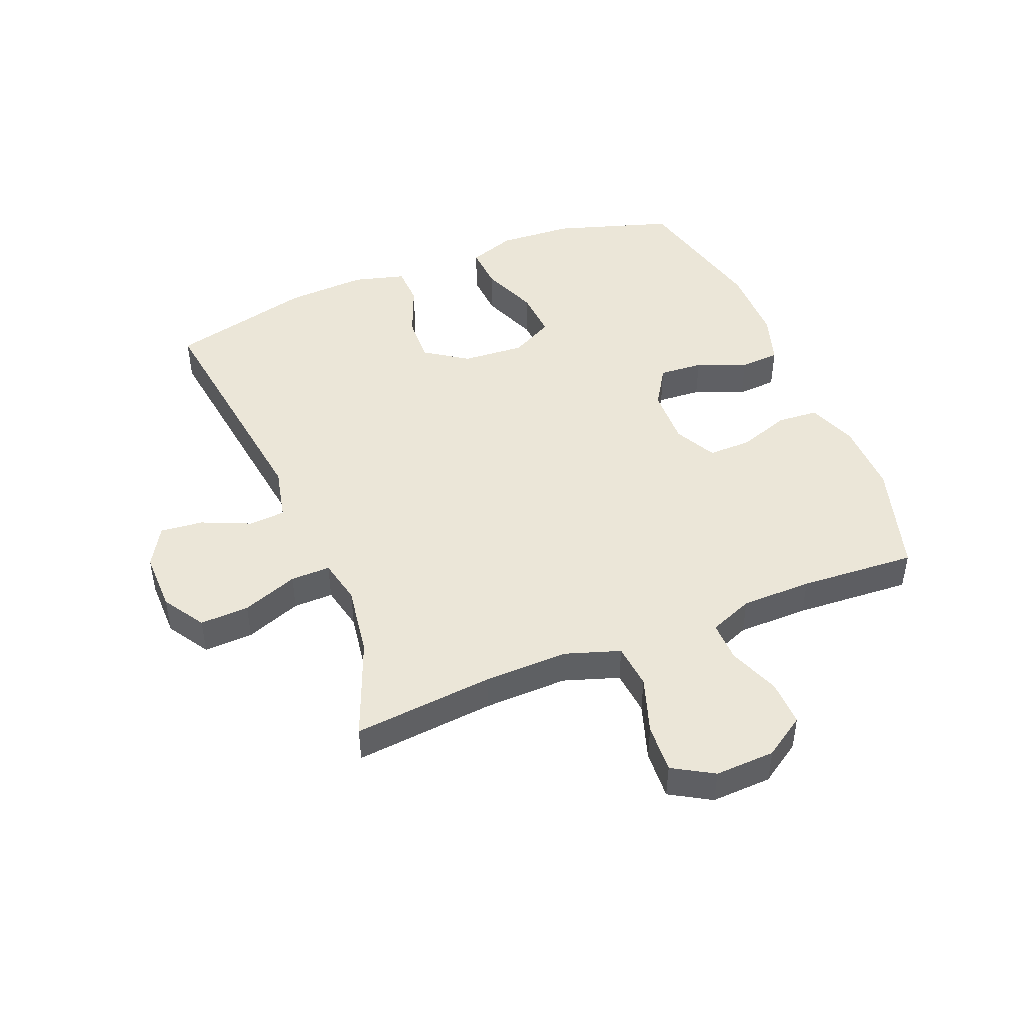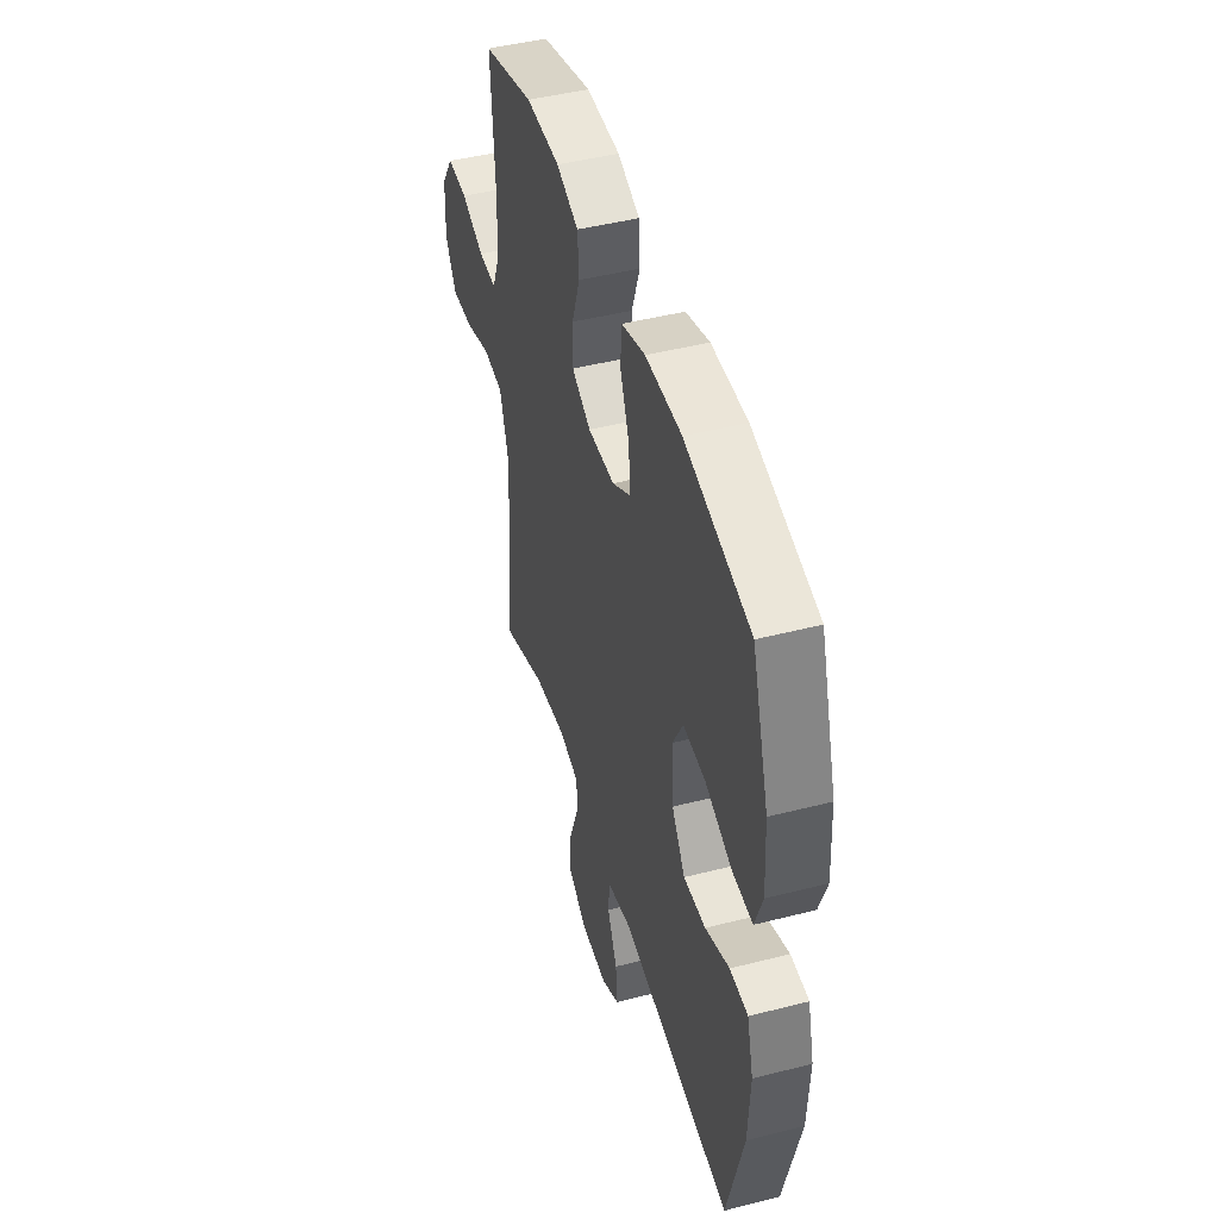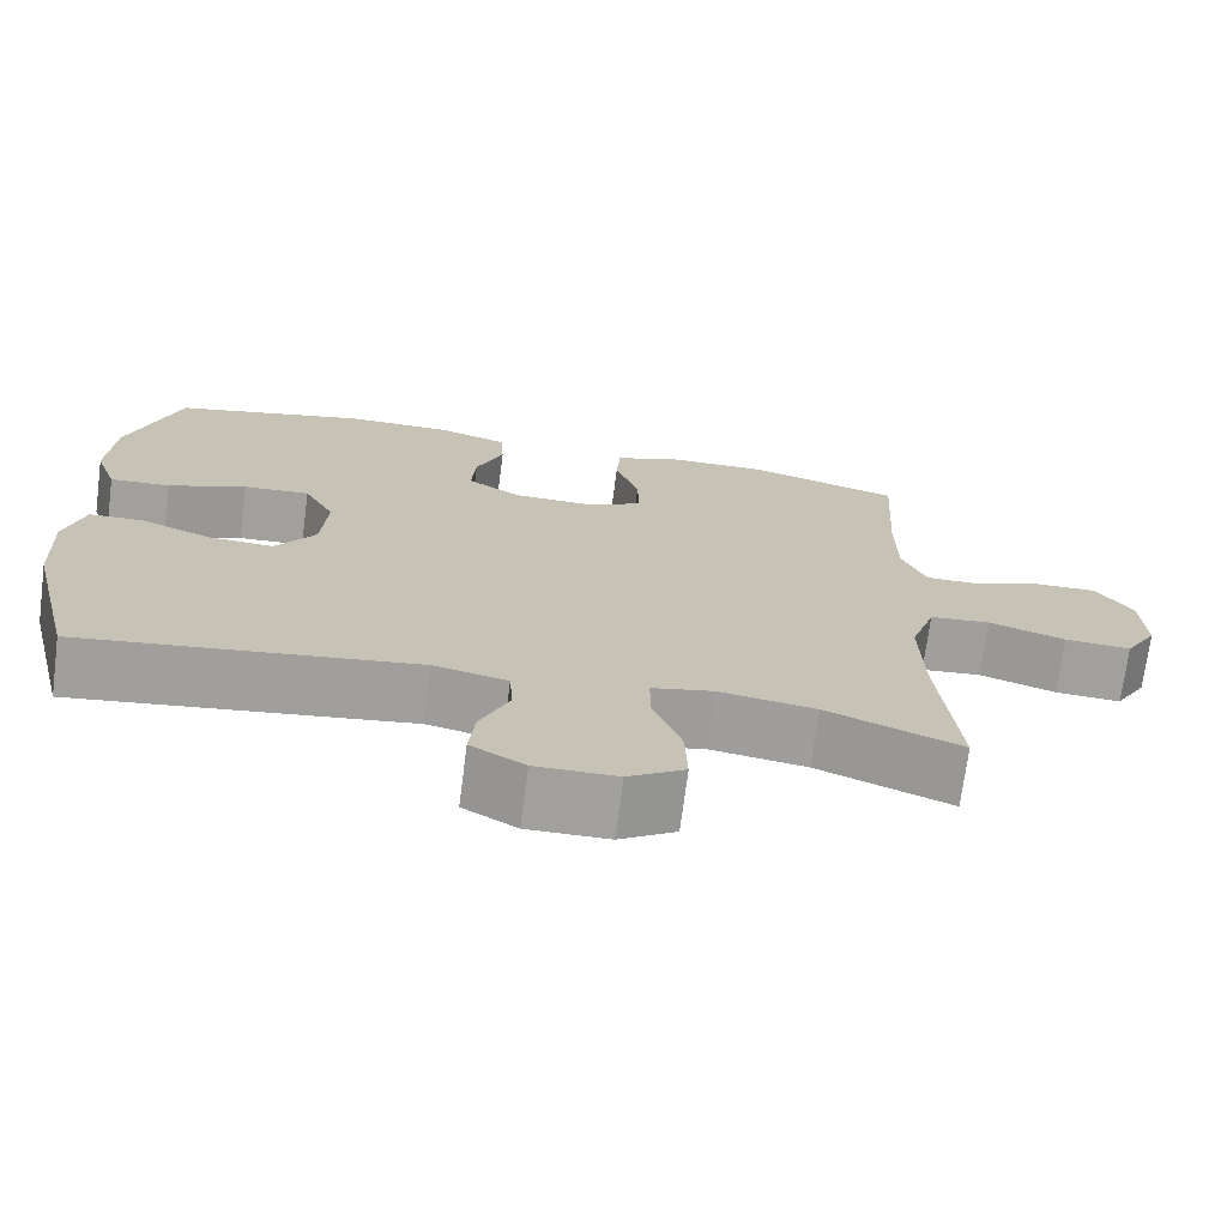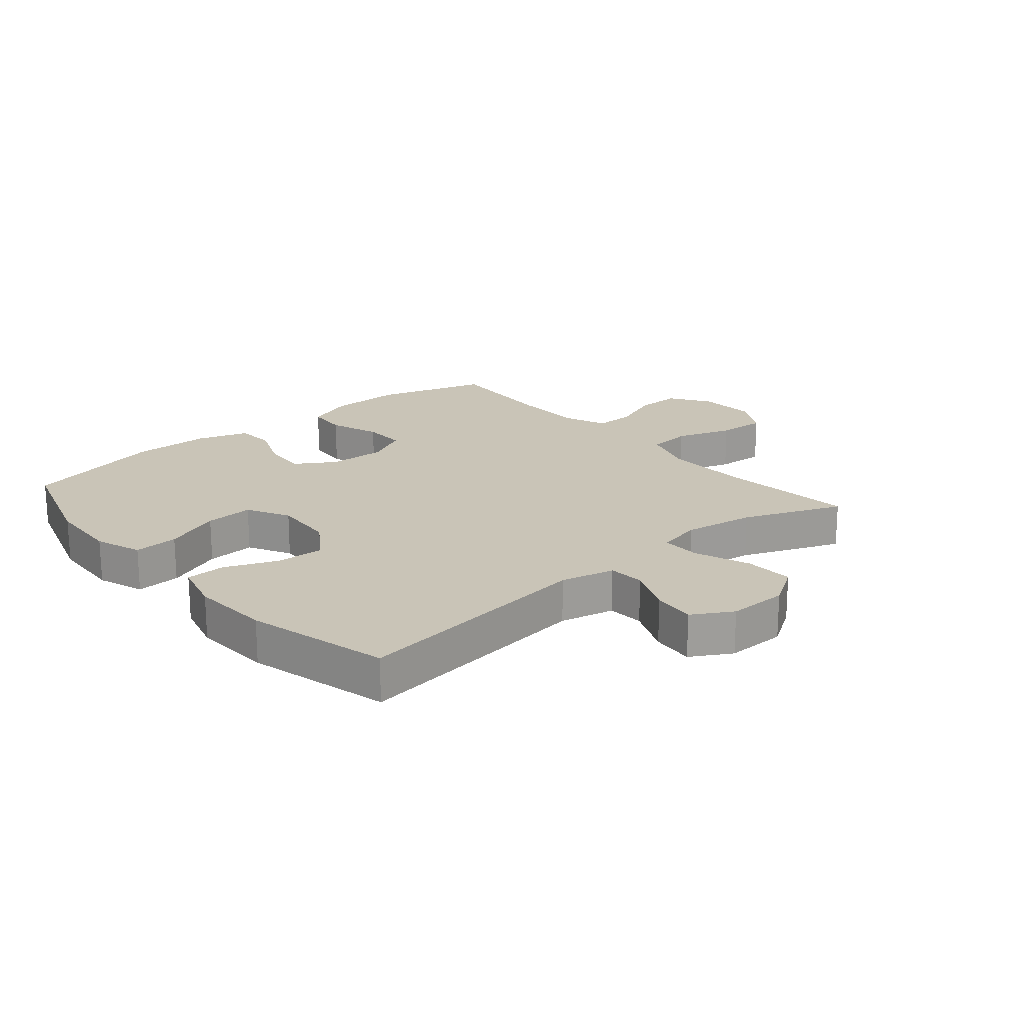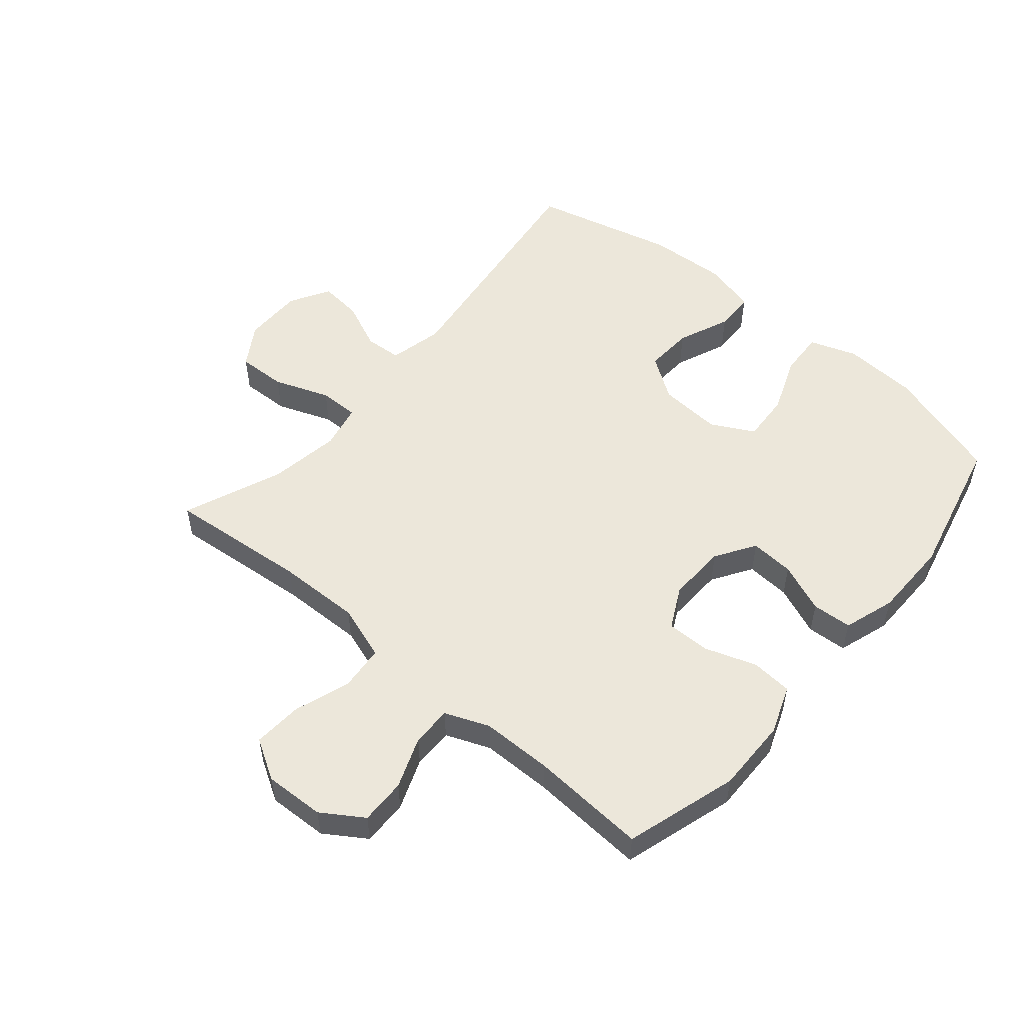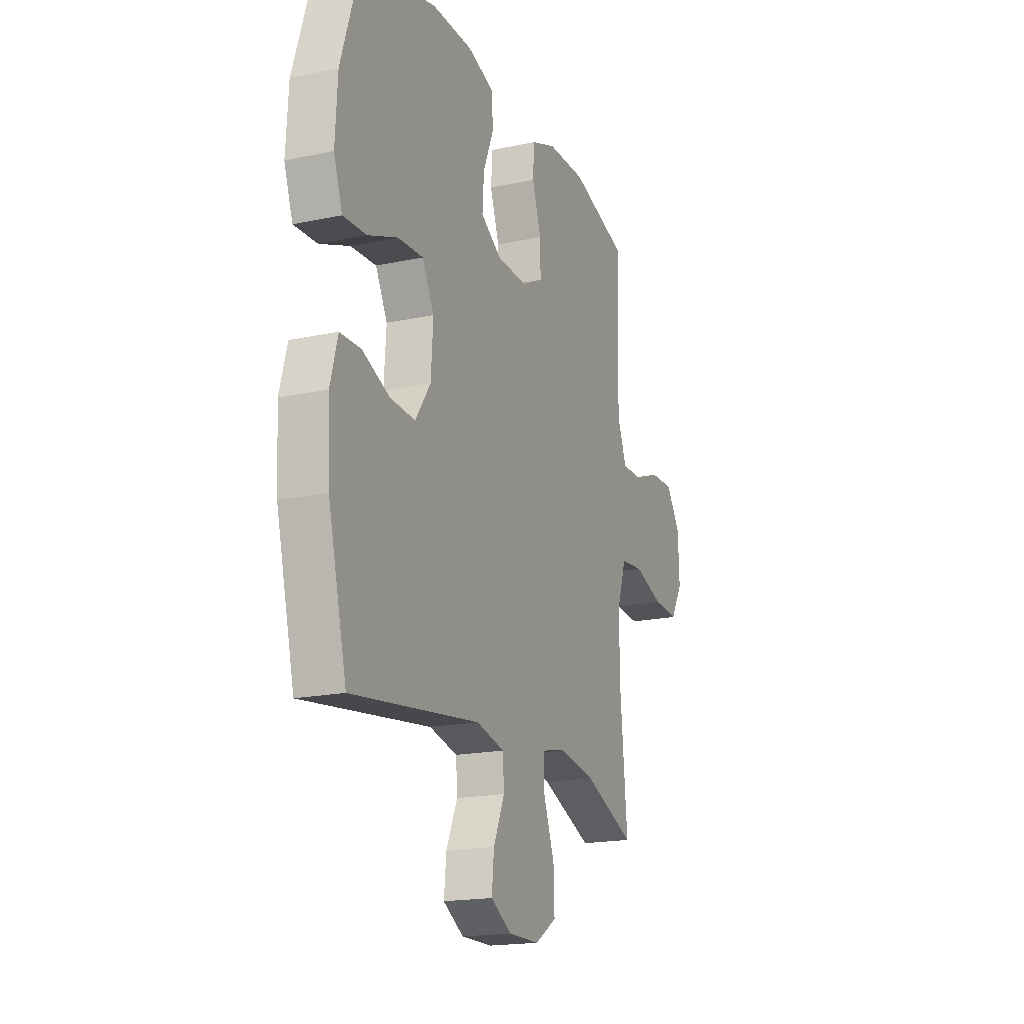
<metadata>
{"format":"obj","ext":"obj","renderer":"f3d","projection":"perspective","resolution":1024,"background":"white","views":[{"elev":46.1,"azim":-112.1,"up":"+Y"},{"elev":46.1,"azim":73.7,"up":"+Z"},{"elev":-71.7,"azim":172.6,"up":"+Z"},{"elev":19.9,"azim":139.5,"up":"+Y"},{"elev":52.8,"azim":-49.6,"up":"+Y"},{"elev":-18.5,"azim":112.2,"up":"+Z"}]}
</metadata>
<code>
v -0.5 0.07 0.5
v -0.316 0.07 0.555
v -0.195 0.07 0.553
v -0.116 0.07 0.523
v -0.111 0.07 0.456
v -0.14 0.07 0.372
v -0.141 0.07 0.301
v -0.073 0.07 0.266
v 0.023 0.07 0.269
v 0.088 0.07 0.31
v 0.083 0.07 0.382
v 0.05 0.07 0.463
v 0.054 0.07 0.528
v 0.138 0.07 0.555
v 0.266 0.07 0.556
v 0.5 0.07 0.5
v 0.561 0.07 0.307
v 0.568 0.07 0.186
v 0.541 0.07 0.109
v 0.468 0.07 0.113
v 0.374 0.07 0.15
v 0.294 0.07 0.155
v 0.257 0.07 0.085
v 0.264 0.07 -0.017
v 0.312 0.07 -0.087
v 0.391 0.07 -0.083
v 0.477 0.07 -0.048
v 0.542 0.07 -0.05
v 0.565 0.07 -0.135
v 0.558 0.07 -0.266
v 0.5 0.07 -0.5
v 0.097 0.07 -0.446
v 0.008 0.07 -0.466
v 0.004 0.07 -0.526
v 0.039 0.07 -0.605
v 0.046 0.07 -0.675
v -0.019 0.07 -0.713
v -0.117 0.07 -0.712
v -0.185 0.07 -0.669
v -0.182 0.07 -0.589
v -0.148 0.07 -0.498
v -0.147 0.07 -0.433
v -0.221 0.07 -0.417
v -0.338 0.07 -0.435
v -0.5 0.07 -0.5
v -0.478 0.07 -0.27
v -0.475 0.07 -0.134
v -0.505 0.07 -0.044
v -0.578 0.07 -0.037
v -0.671 0.07 -0.068
v -0.751 0.07 -0.073
v -0.79 0.07 -0.007
v -0.786 0.07 0.091
v -0.742 0.07 0.158
v -0.667 0.07 0.156
v -0.584 0.07 0.124
v -0.518 0.07 0.123
v -0.489 0.07 0.195
v -0.488 0.07 0.31
v -0.5 0 0.5
v -0.316 0 0.555
v -0.195 0 0.553
v -0.116 0 0.523
v -0.111 0 0.456
v -0.14 0 0.372
v -0.141 0 0.301
v -0.073 0 0.266
v 0.023 0 0.269
v 0.088 0 0.31
v 0.083 0 0.382
v 0.05 0 0.463
v 0.054 0 0.528
v 0.138 0 0.555
v 0.266 0 0.556
v 0.5 0 0.5
v 0.561 0 0.307
v 0.568 0 0.186
v 0.541 0 0.109
v 0.468 0 0.113
v 0.374 0 0.15
v 0.294 0 0.155
v 0.257 0 0.085
v 0.264 0 -0.017
v 0.312 0 -0.087
v 0.391 0 -0.083
v 0.477 0 -0.048
v 0.542 0 -0.05
v 0.565 0 -0.135
v 0.558 0 -0.266
v 0.5 0 -0.5
v 0.097 0 -0.446
v 0.008 0 -0.466
v 0.004 0 -0.526
v 0.039 0 -0.605
v 0.046 0 -0.675
v -0.019 0 -0.713
v -0.117 0 -0.712
v -0.185 0 -0.669
v -0.182 0 -0.589
v -0.148 0 -0.498
v -0.147 0 -0.433
v -0.221 0 -0.417
v -0.338 0 -0.435
v -0.5 0 -0.5
v -0.478 0 -0.27
v -0.475 0 -0.134
v -0.505 0 -0.044
v -0.578 0 -0.037
v -0.671 0 -0.068
v -0.751 0 -0.073
v -0.79 0 -0.007
v -0.786 0 0.091
v -0.742 0 0.158
v -0.667 0 0.156
v -0.584 0 0.124
v -0.518 0 0.123
v -0.489 0 0.195
v -0.488 0 0.31
f 54 55 56
f 53 54 56
f 52 53 56
f 51 52 56
f 50 51 56
f 49 50 56
f 48 49 56 57
f 47 48 57 58
f 44 45 46
f 43 44 46 47
f 47 58 59
f 43 47 59
f 42 43 59
f 39 40 41
f 38 39 41
f 37 38 41
f 36 37 41
f 35 36 41
f 34 35 41
f 33 34 41 42
f 30 31 32
f 29 30 32
f 28 29 32
f 27 28 32
f 26 27 32
f 32 33 42
f 26 32 42
f 25 26 42
f 19 20 21
f 18 19 21
f 17 18 21
f 16 17 21
f 15 16 21
f 14 15 21
f 13 14 21
f 12 13 21
f 11 12 21
f 10 11 21 22
f 9 10 22 23
f 4 5 6
f 3 4 6
f 2 3 6
f 1 2 6
f 59 1 6
f 59 6 7
f 59 7 8
f 42 59 8
f 25 42 8
f 24 25 8
f 8 9 23 24
f 115 114 113
f 115 113 112
f 115 112 111
f 115 111 110
f 115 110 109
f 115 109 108
f 116 115 108 107
f 117 116 107 106
f 105 104 103
f 106 105 103 102
f 118 117 106
f 118 106 102
f 118 102 101
f 100 99 98
f 100 98 97
f 100 97 96
f 100 96 95
f 100 95 94
f 100 94 93
f 101 100 93 92
f 91 90 89
f 91 89 88
f 91 88 87
f 91 87 86
f 91 86 85
f 101 92 91
f 101 91 85
f 101 85 84
f 80 79 78
f 80 78 77
f 80 77 76
f 80 76 75
f 80 75 74
f 80 74 73
f 80 73 72
f 80 72 71
f 80 71 70
f 81 80 70 69
f 82 81 69 68
f 65 64 63
f 65 63 62
f 65 62 61
f 65 61 60
f 65 60 118
f 66 65 118
f 67 66 118
f 67 118 101
f 67 101 84
f 67 84 83
f 83 82 68 67
f 1 60 61 2
f 2 61 62 3
f 3 62 63 4
f 4 63 64 5
f 5 64 65 6
f 6 65 66 7
f 7 66 67 8
f 8 67 68 9
f 9 68 69 10
f 10 69 70 11
f 11 70 71 12
f 12 71 72 13
f 13 72 73 14
f 14 73 74 15
f 15 74 75 16
f 16 75 76 17
f 17 76 77 18
f 18 77 78 19
f 19 78 79 20
f 20 79 80 21
f 21 80 81 22
f 22 81 82 23
f 23 82 83 24
f 24 83 84 25
f 25 84 85 26
f 26 85 86 27
f 27 86 87 28
f 28 87 88 29
f 29 88 89 30
f 30 89 90 31
f 31 90 91 32
f 32 91 92 33
f 33 92 93 34
f 34 93 94 35
f 35 94 95 36
f 36 95 96 37
f 37 96 97 38
f 38 97 98 39
f 39 98 99 40
f 40 99 100 41
f 41 100 101 42
f 42 101 102 43
f 43 102 103 44
f 44 103 104 45
f 45 104 105 46
f 46 105 106 47
f 47 106 107 48
f 48 107 108 49
f 49 108 109 50
f 50 109 110 51
f 51 110 111 52
f 52 111 112 53
f 53 112 113 54
f 54 113 114 55
f 55 114 115 56
f 56 115 116 57
f 57 116 117 58
f 58 117 118 59
f 59 118 60 1

</code>
